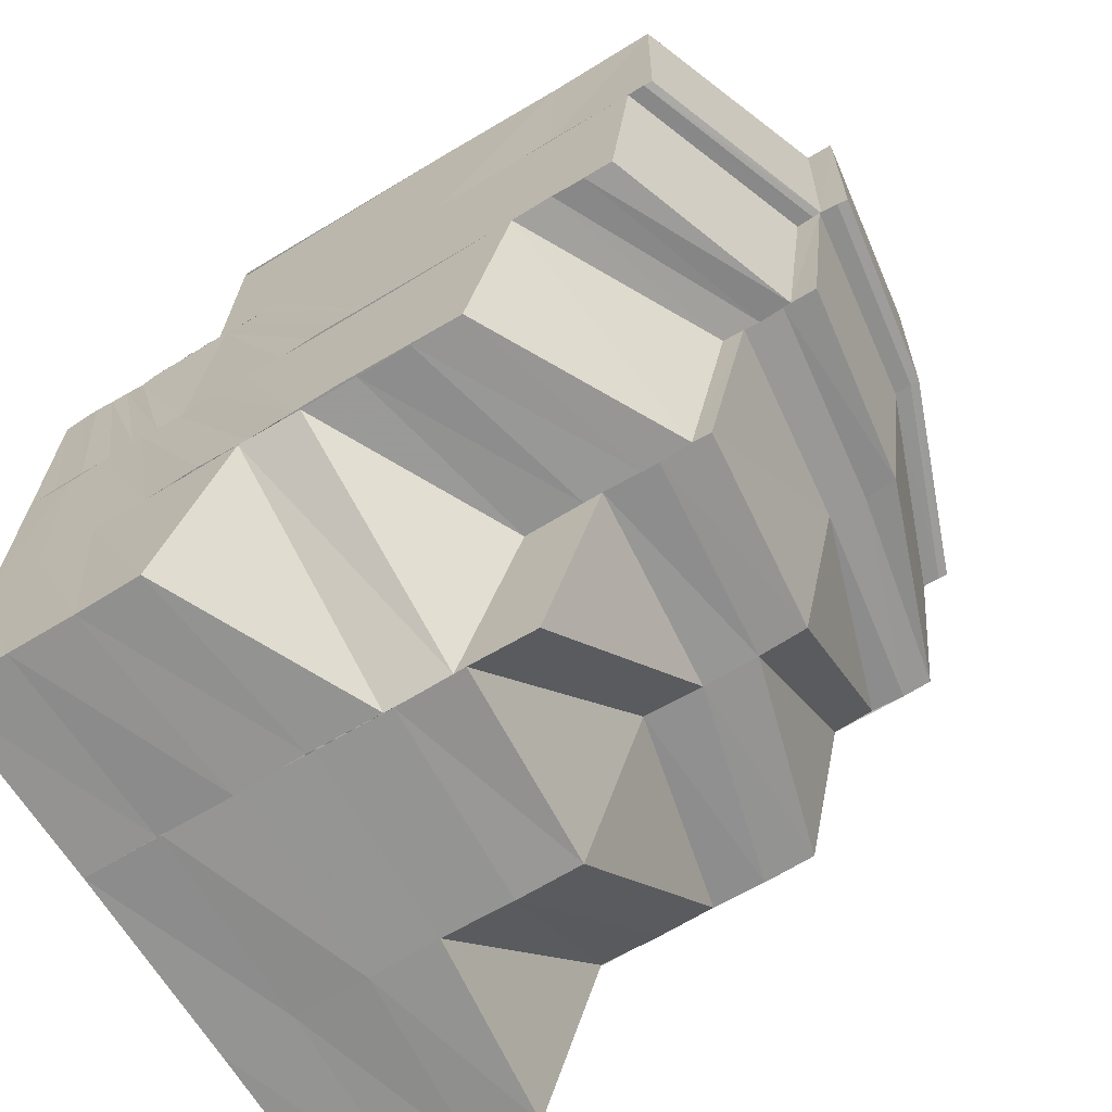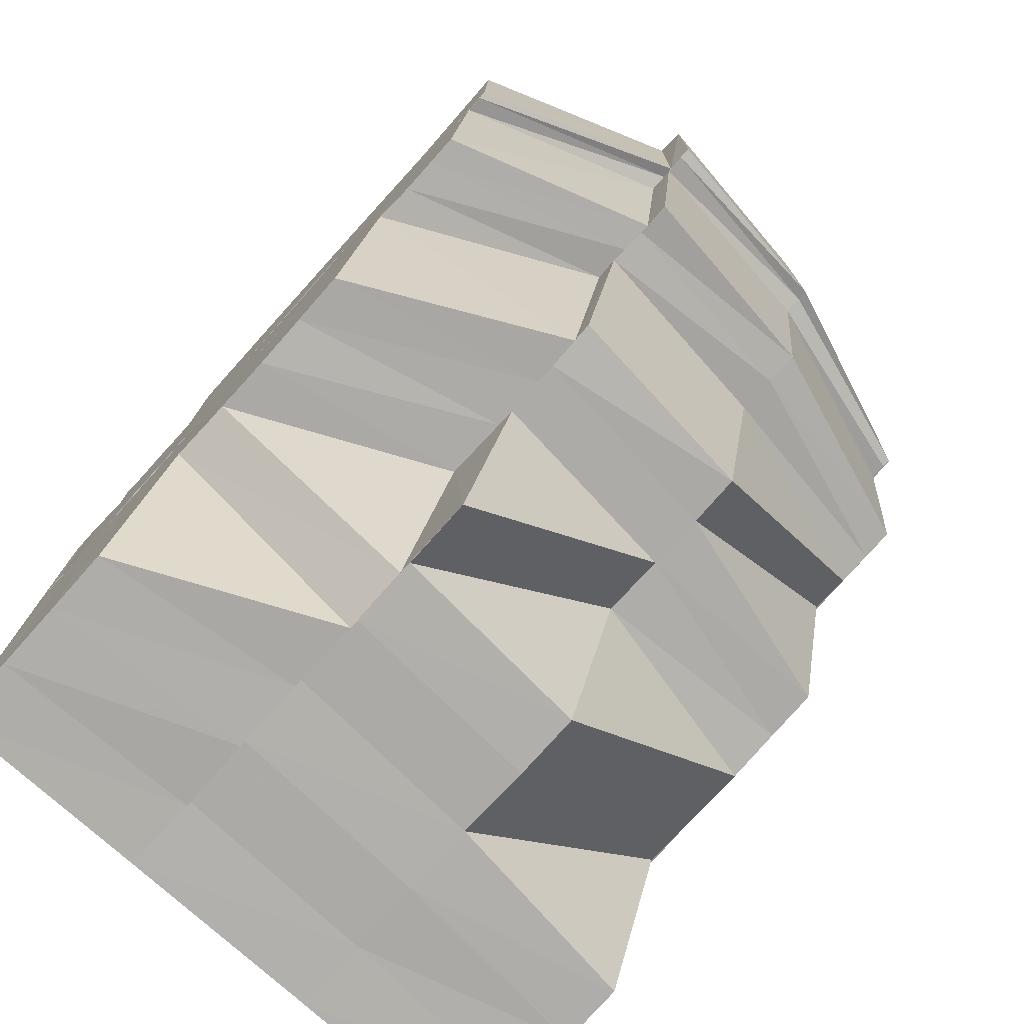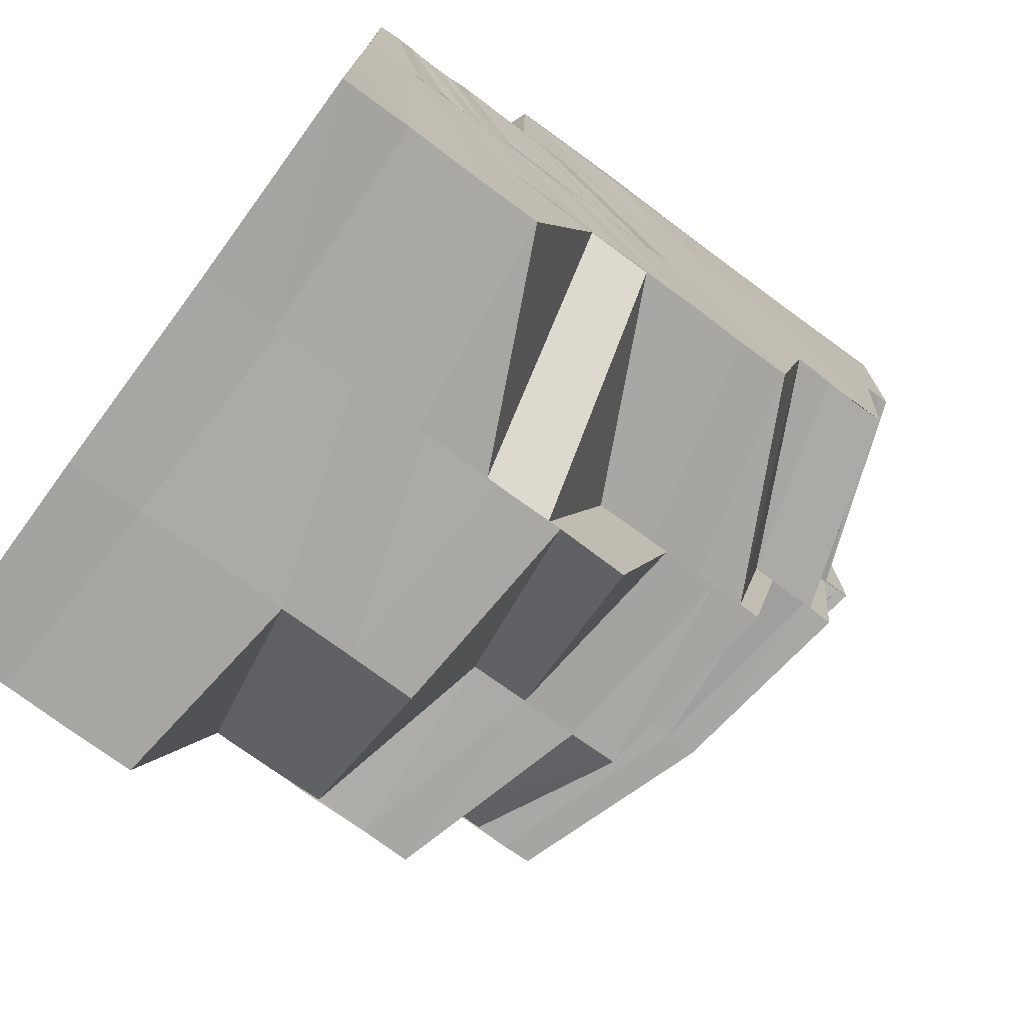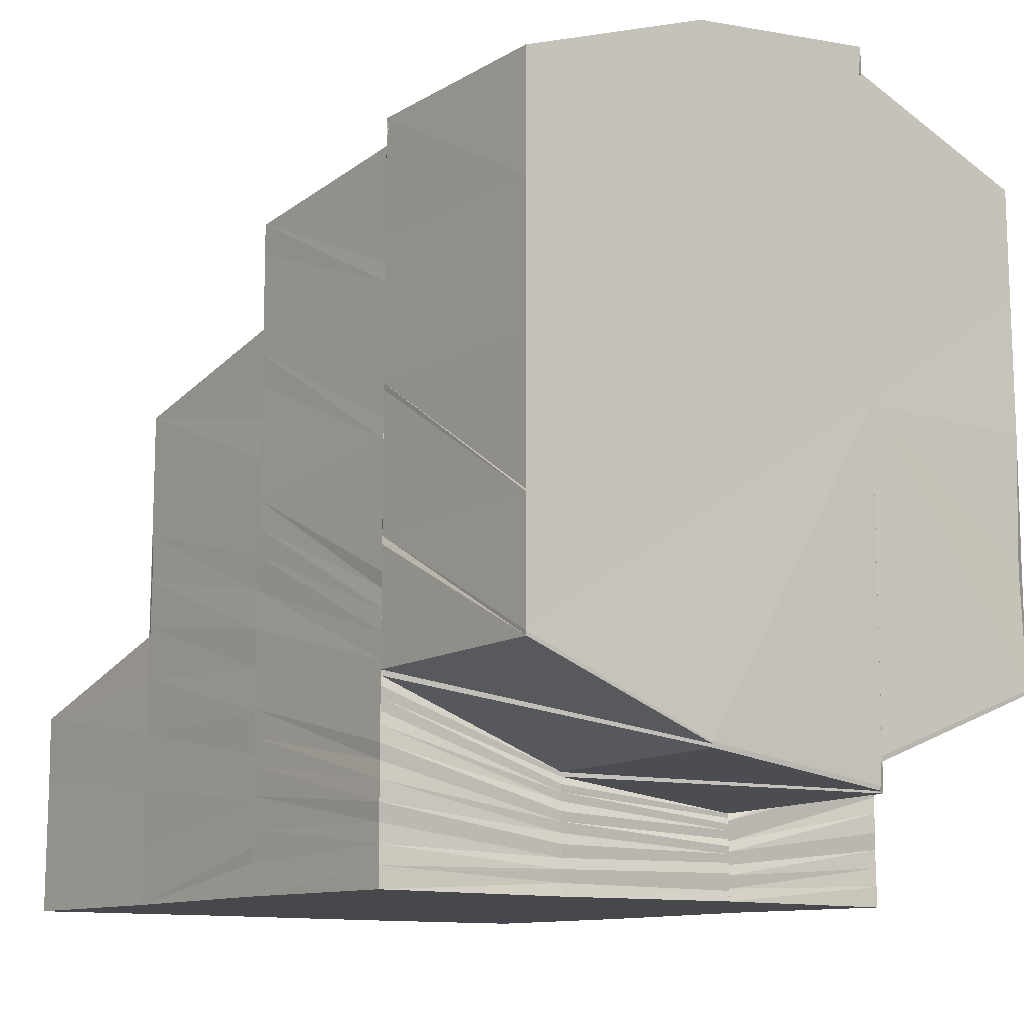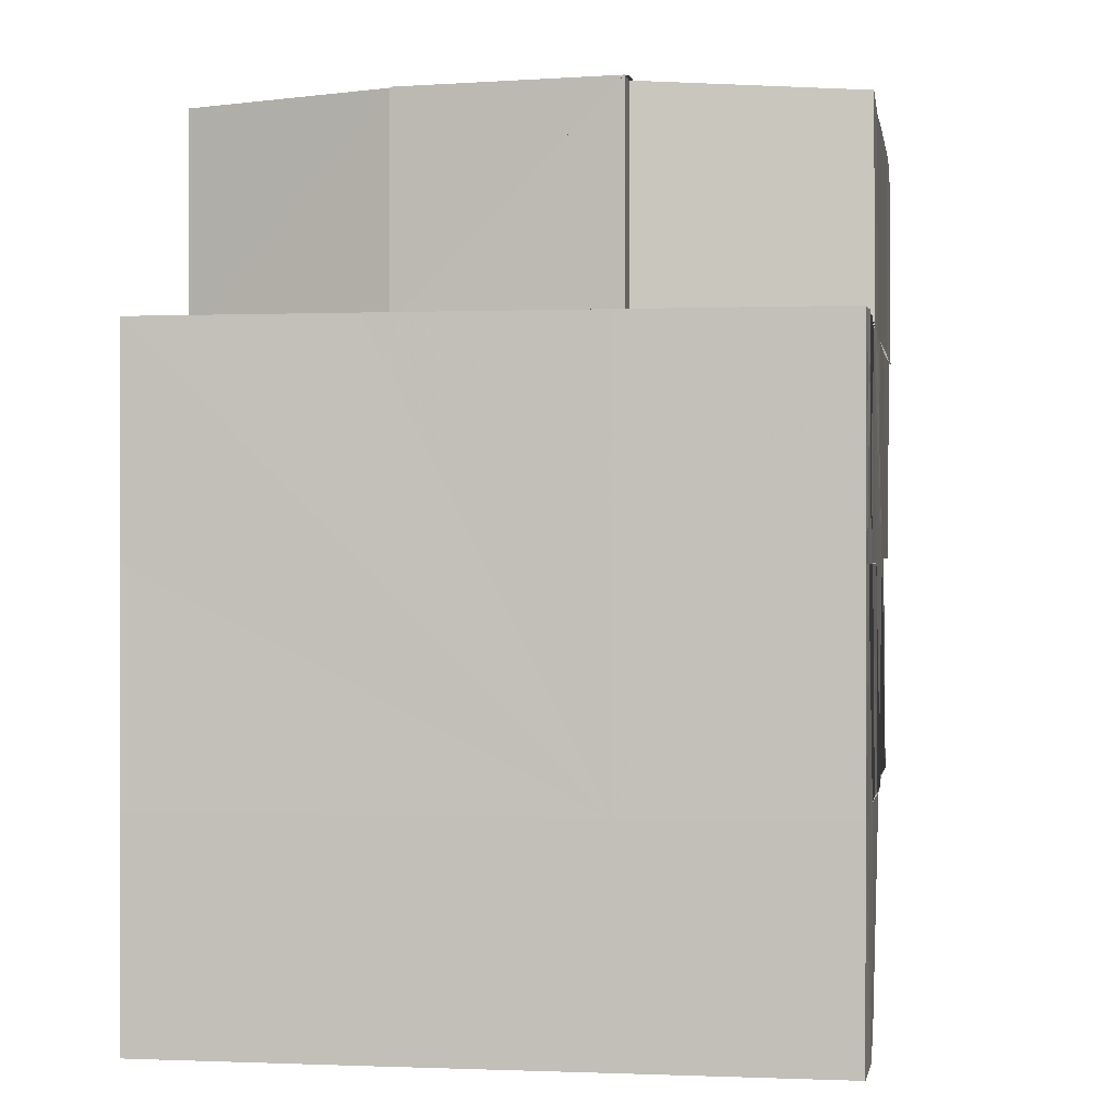
<metadata>
{"format":"obj","ext":"obj","renderer":"f3d","projection":"perspective","resolution":1024,"background":"white","views":[{"elev":-66.7,"azim":-58.8,"up":"+Y"},{"elev":-77.0,"azim":-42.1,"up":"+Y"},{"elev":-74.7,"azim":-126.4,"up":"+Y"},{"elev":-11.6,"azim":142.2,"up":"+Z"},{"elev":0.1,"azim":-171.3,"up":"+Y"}]}
</metadata>
<code>
o 15393
v 2221 1867 14.29
v 2221 1867 14.3
v 2221 1867 14.29
v 2221 1867 14.3
v 2221 1867 14.29
v 2221 1867 14.3
v 2221 1867 14.3
v 2221 1867 14.3
v 2221 1867 14.31
v 2221 1867 14.3
v 2221 1867 14.3
v 2221 1867 14.31
v 2221 1867 14.3
v 2221 1867 14.31
v 2221 1867 14.31
v 2221 1867 14.3
v 2221 1867 14.31
v 2221 1867 14.3
v 2221 1867 14.32
v 2221 1867 14.31
v 2221 1867 14.32
v 2221 1867 14.32
v 2221 1867 14.32
v 2221 1867 14.32
v 2221 1867 14.32
v 2221 1867 14.32
v 2221 1867 14.32
v 2221 1867 14.32
v 2221 1867 14.33
v 2221 1867 14.33
v 2221 1867 14.32
v 2221 1867 14.31
v 2221 1867 14.31
v 2221 1867 14.33
v 2221 1867 14.31
v 2221 1867 14.33
v 2221 1867 14.32
v 2221 1867 14.33
v 2221 1867 14.32
v 2221 1867 14.33
v 2221 1867 14.33
v 2221 1867 14.33
v 2221 1867 14.33
v 2221 1867 14.33
v 2221 1867 14.33
v 2221 1867 14.33
v 2221 1867 14.33
v 2221 1867 14.33
v 2221 1867 14.33
v 2221 1867 14.33
v 2221 1867 14.33
v 2221 1867 14.33
v 2221 1867 14.32
v 2221 1867 14.33
v 2221 1867 14.33
v 2221 1867 14.33
v 2221 1867 14.33
v 2221 1867 14.33
v 2221 1867 14.33
v 2221 1867 14.32
v 2221 1867 14.33
v 2221 1867 14.33
v 2221 1867 14.32
v 2221 1867 14.32
v 2221 1867 14.33
v 2221 1867 14.32
v 2221 1867 14.32
v 2221 1867 14.32
v 2221 1867 14.32
v 2221 1867 14.32
v 2221 1867 14.32
v 2221 1867 14.31
v 2221 1867 14.32
v 2221 1867 14.32
v 2221 1867 14.32
v 2221 1867 14.32
v 2221 1867 14.32
v 2221 1867 14.32
v 2221 1867 14.32
v 2221 1867 14.31
v 2221 1867 14.32
v 2221 1867 14.31
v 2221 1867 14.32
v 2221 1867 14.31
v 2221 1867 14.31
v 2221 1867 14.31
v 2221 1867 14.31
v 2221 1867 14.31
v 2221 1867 14.31
v 2221 1867 14.31
v 2221 1867 14.31
v 2221 1867 14.31
v 2221 1867 14.3
v 2221 1867 14.3
v 2221 1867 14.31
v 2221 1867 14.3
v 2221 1867 14.3
v 2221 1867 14.3
v 2221 1867 14.3
v 2221 1867 14.3
v 2221 1867 14.29
v 2221 1867 14.3
v 2221 1867 14.3
v 2221 1867 14.29
v 2221 1867 14.29
v 2221 1867 14.3
v 2221 1867 14.29
v 2221 1867 14.3
v 2221 1867 14.3
v 2221 1867 14.3
v 2221 1867 14.3
v 2221 1867 14.3
v 2221 1867 14.3
v 2221 1867 14.3
v 2221 1867 14.29
v 2221 1867 14.3
v 2221 1867 14.3
v 2221 1867 14.29
v 2221 1867 14.3
v 2221 1867 14.3
v 2221 1867 14.29
v 2221 1867 14.29
v 2221 1867 14.29
v 2221 1867 14.29
v 2221 1867 14.3
v 2221 1867 14.3
v 2221 1867 14.3
v 2221 1867 14.29
v 2221 1867 14.3
v 2221 1867 14.3
v 2221 1867 14.3
v 2221 1867 14.3
v 2221 1867 14.3
v 2221 1867 14.3
v 2221 1867 14.3
v 2221 1867 14.3
v 2221 1867 14.3
v 2221 1867 14.3
v 2221 1867 14.3
v 2221 1867 14.3
v 2221 1867 14.3
v 2221 1867 14.3
v 2221 1867 14.3
v 2221 1867 14.3
v 2221 1867 14.3
v 2221 1867 14.31
v 2221 1867 14.31
v 2221 1867 14.31
v 2221 1867 14.31
v 2221 1867 14.31
v 2221 1867 14.31
v 2221 1867 14.31
v 2221 1867 14.31
v 2221 1867 14.31
v 2221 1867 14.31
v 2221 1867 14.31
v 2221 1867 14.31
v 2221 1867 14.32
v 2221 1867 14.32
v 2221 1867 14.31
v 2221 1867 14.32
v 2221 1867 14.33
v 2221 1867 14.32
v 2221 1867 14.32
v 2221 1867 14.33
v 2221 1867 14.33
v 2221 1867 14.33
v 2221 1867 14.33
v 2221 1867 14.33
v 2221 1867 14.33
v 2221 1867 14.33
v 2221 1867 14.33
v 2221 1867 14.33
v 2221 1867 14.33
v 2221 1867 14.33
v 2221 1867 14.33
v 2221 1867 14.32
v 2221 1867 14.32
v 2221 1867 14.33
v 2221 1867 14.33
v 2221 1867 14.32
v 2221 1867 14.32
v 2221 1867 14.33
v 2221 1867 14.33
v 2221 1867 14.33
v 2221 1867 14.33
v 2221 1867 14.33
v 2221 1867 14.33
v 2221 1867 14.33
v 2221 1867 14.33
v 2221 1867 14.33
v 2221 1867 14.33
v 2221 1867 14.33
v 2221 1867 14.33
v 2221 1867 14.33
v 2221 1867 14.33
v 2221 1867 14.33
v 2221 1867 14.33
v 2221 1867 14.33
v 2221 1867 14.32
v 2221 1867 14.33
v 2221 1867 14.33
v 2221 1867 14.32
v 2221 1867 14.31
v 2221 1867 14.31
v 2221 1867 14.31
v 2221 1867 14.31
v 2221 1867 14.31
v 2221 1867 14.31
v 2221 1867 14.31
v 2221 1867 14.3
v 2221 1867 14.3
v 2221 1867 14.3
v 2221 1867 14.3
v 2221 1867 14.3
v 2221 1867 14.3
v 2221 1867 14.3
v 2221 1867 14.3
v 2221 1867 14.31
v 2221 1867 14.31
v 2221 1867 14.31
v 2221 1867 14.31
v 2221 1867 14.3
v 2221 1867 14.31
v 2221 1867 14.3
v 2221 1867 14.3
v 2221 1867 14.3
v 2221 1867 14.3
v 2221 1867 14.3
v 2221 1867 14.3
v 2221 1867 14.3
v 2221 1867 14.29
v 2221 1867 14.29
v 2221 1867 14.29
v 2221 1867 14.29
v 2221 1867 14.3
v 2221 1867 14.29
v 2221 1867 14.3
v 2221 1867 14.29
v 2221 1867 14.3
v 2221 1867 14.3
v 2221 1867 14.3
v 2221 1867 14.3
v 2221 1867 14.29
v 2221 1867 14.3
v 2221 1867 14.3
v 2221 1867 14.3
v 2221 1867 14.3
v 2221 1867 14.3
v 2221 1867 14.3
v 2221 1867 14.3
v 2221 1867 14.3
v 2221 1867 14.3
v 2221 1867 14.3
v 2221 1867 14.3
v 2221 1867 14.3
v 2221 1867 14.3
v 2221 1867 14.3
v 2221 1867 14.29
v 2221 1867 14.29
v 2221 1867 14.3
v 2221 1867 14.3
v 2221 1867 14.3
v 2221 1867 14.29
v 2221 1867 14.3
v 2221 1867 14.29
v 2221 1867 14.29
v 2221 1867 14.3
v 2221 1867 14.3
v 2221 1867 14.29
v 2221 1867 14.3
v 2221 1867 14.3
v 2221 1867 14.3
v 2221 1867 14.3
v 2221 1867 14.3
v 2221 1867 14.3
v 2221 1867 14.3
v 2221 1867 14.3
v 2221 1867 14.3
v 2221 1867 14.3
v 2221 1867 14.3
v 2221 1867 14.3
v 2221 1867 14.3
v 2221 1867 14.3
v 2221 1867 14.3
v 2221 1867 14.3
v 2221 1867 14.3
v 2221 1867 14.3
v 2221 1867 14.3
v 2221 1867 14.3
v 2221 1867 14.3
v 2221 1867 14.3
v 2221 1867 14.3
v 2221 1867 14.3
v 2221 1867 14.3
v 2221 1867 14.3
v 2221 1867 14.3
v 2221 1867 14.3
v 2221 1867 14.3
v 2221 1867 14.3
v 2221 1867 14.3
v 2221 1867 14.3
v 2221 1867 14.3
v 2221 1867 14.3
v 2221 1867 14.3
v 2221 1867 14.3
v 2221 1867 14.3
v 2221 1867 14.3
v 2221 1867 14.3
v 2221 1867 14.3
v 2221 1867 14.31
v 2221 1867 14.31
v 2221 1867 14.3
v 2221 1867 14.3
v 2221 1867 14.3
v 2221 1867 14.3
v 2221 1867 14.3
v 2221 1867 14.3
v 2221 1867 14.3
v 2221 1867 14.3
v 2221 1867 14.3
v 2221 1867 14.3
v 2221 1867 14.3
v 2221 1867 14.3
v 2221 1867 14.3
v 2221 1867 14.3
v 2221 1867 14.3
v 2221 1867 14.3
v 2221 1867 14.3
v 2221 1867 14.3
v 2221 1867 14.3
v 2221 1867 14.3
v 2221 1867 14.3
v 2221 1867 14.3
v 2221 1867 14.3
v 2221 1867 14.3
v 2221 1867 14.3
v 2221 1867 14.3
v 2221 1867 14.3
v 2221 1867 14.3
v 2221 1867 14.3
v 2221 1867 14.3
v 2221 1867 14.3
v 2221 1867 14.3
v 2221 1867 14.3
v 2221 1867 14.3
v 2221 1867 14.3
v 2221 1867 14.3
v 2221 1867 14.3
v 2221 1867 14.3
v 2221 1867 14.3
v 2221 1867 14.31
v 2221 1867 14.31
v 2221 1867 14.3
v 2221 1867 14.3
v 2221 1867 14.3
v 2221 1867 14.32
v 2221 1867 14.31
v 2221 1867 14.32
v 2221 1867 14.3
v 2221 1867 14.31
v 2221 1867 14.31
v 2221 1867 14.32
v 2221 1867 14.32
v 2221 1867 14.33
v 2221 1867 14.33
v 2221 1867 14.33
v 2221 1867 14.33
v 2221 1867 14.32
v 2221 1867 14.31
v 2221 1867 14.3
v 2221 1867 14.32
v 2221 1867 14.31
v 2221 1867 14.31
v 2221 1867 14.3
v 2221 1867 14.3
v 2221 1867 14.3
v 2221 1867 14.3
v 2221 1867 14.3
v 2221 1867 14.3
v 2221 1867 14.3
v 2221 1867 14.3
v 2221 1867 14.3
v 2221 1867 14.32
v 2221 1867 14.32
v 2221 1867 14.33
v 2221 1867 14.33
v 2221 1867 14.32
v 2221 1867 14.32
v 2221 1867 14.33
v 2221 1867 14.33
v 2221 1867 14.33
v 2221 1867 14.33
v 2221 1867 14.33
v 2221 1867 14.33
v 2221 1867 14.33
v 2221 1867 14.29
v 2221 1867 14.29
v 2221 1867 14.29
v 2221 1867 14.29
v 2221 1867 14.29
v 2221 1867 14.29
v 2221 1867 14.29
v 2221 1867 14.29
v 2221 1867 14.29
v 2221 1867 14.29
v 2221 1867 14.29
v 2221 1867 14.29
v 2221 1867 14.29
f 1 2 3
f 2 4 5
f 6 7 4
f 2 6 8
f 9 10 7
f 6 9 11
f 9 12 13
f 12 14 13
f 12 15 14
f 13 14 16
f 15 17 14
f 13 16 18
f 15 19 17
f 19 20 17
f 21 19 15
f 19 22 20
f 23 24 19
f 22 25 20
f 22 26 25
f 26 27 25
f 26 28 27
f 29 30 28
f 28 31 27
f 27 31 32
f 27 32 33
f 28 34 31
f 33 32 35
f 36 34 28
f 34 37 31
f 34 38 37
f 38 39 37
f 38 40 39
f 41 42 39
f 43 44 40
f 45 46 40
f 47 46 48
f 49 43 50
f 51 50 36
f 52 49 51
f 53 52 51
f 51 54 50
f 55 56 54
f 56 57 58
f 59 51 36
f 60 51 59
f 59 61 62
f 63 60 59
f 63 59 64
f 64 59 65
f 66 63 64
f 64 65 67
f 68 64 67
f 66 64 68
f 68 67 69
f 70 66 68
f 71 66 70
f 72 71 70
f 70 68 73
f 73 68 69
f 72 74 75
f 73 76 77
f 78 79 73
f 80 72 81
f 82 72 80
f 81 73 83
f 83 73 21
f 84 81 83
f 83 21 85
f 84 83 86
f 86 83 85
f 87 84 86
f 86 85 88
f 87 86 89
f 89 86 88
f 90 87 89
f 89 88 91
f 90 89 92
f 92 89 91
f 92 91 93
f 94 95 92
f 96 92 93
f 97 94 96
f 98 92 96
f 96 93 99
f 100 96 99
f 100 99 101
f 102 96 100
f 103 97 100
f 104 103 105
f 105 100 1
f 106 100 107
f 108 109 102
f 110 108 106
f 111 109 108
f 112 111 108
f 112 108 110
f 111 113 109
f 114 112 110
f 114 110 115
f 116 114 115
f 110 117 118
f 108 119 117
f 109 120 119
f 121 110 122
f 123 116 121
f 124 125 123
f 125 126 116
f 127 116 128
f 126 129 130
f 131 130 116
f 129 132 133
f 134 133 130
f 132 135 136
f 137 136 133
f 135 138 139
f 140 139 136
f 138 141 142
f 143 142 139
f 144 145 142
f 142 145 146
f 145 147 146
f 145 148 147
f 148 82 147
f 148 149 82
f 147 82 80
f 149 150 82
f 147 80 151
f 146 147 151
f 149 152 150
f 146 151 153
f 152 154 150
f 155 146 153
f 152 156 154
f 156 157 154
f 154 157 158
f 157 159 158
f 157 160 159
f 160 161 159
f 159 161 60
f 161 162 163
f 161 164 165
f 164 166 165
f 167 166 168
f 168 169 170
f 171 172 169
f 173 171 174
f 174 172 175
f 171 176 172
f 177 178 176
f 179 180 172
f 181 182 177
f 180 183 184
f 172 184 45
f 172 185 184
f 183 186 187
f 188 189 187
f 190 189 191
f 192 187 193
f 192 193 194
f 195 196 193
f 197 192 198
f 199 194 200
f 201 202 199
f 199 200 203
f 203 200 204
f 203 204 205
f 205 204 206
f 205 206 207
f 208 205 207
f 208 207 209
f 210 208 209
f 210 209 211
f 35 210 211
f 35 211 212
f 212 211 213
f 212 214 215
f 216 215 217
f 216 212 218
f 33 35 219
f 220 33 219
f 220 219 221
f 222 220 221
f 222 221 223
f 224 222 223
f 224 223 225
f 16 224 225
f 16 225 226
f 18 16 226
f 18 226 227
f 228 229 18
f 230 18 227
f 11 18 230
f 231 228 230
f 230 227 232
f 8 230 232
f 233 231 234
f 234 227 235
f 235 236 237
f 236 238 239
f 240 241 238
f 236 240 242
f 242 243 244
f 240 245 246
f 245 247 241
f 246 248 243
f 249 217 247
f 245 249 250
f 250 251 248
f 249 216 252
f 252 253 251
f 254 255 248
f 255 256 251
f 257 254 243
f 256 258 253
f 259 257 260
f 258 261 262
f 218 262 253
f 260 263 264
f 264 265 266
f 263 265 267
f 263 268 265
f 265 269 270
f 268 271 265
f 265 271 127
f 271 272 269
f 268 273 271
f 273 274 271
f 271 274 131
f 274 275 272
f 273 276 274
f 276 277 274
f 274 277 134
f 277 278 275
f 276 279 277
f 279 280 277
f 277 280 137
f 280 281 278
f 279 282 280
f 282 283 280
f 280 283 140
f 283 284 281
f 282 285 283
f 285 286 283
f 286 287 284
f 283 286 143
f 285 288 286
f 213 288 262
f 213 289 288
f 289 290 288
f 289 291 290
f 291 292 290
f 291 293 292
f 293 294 292
f 293 295 294
f 295 296 294
f 295 297 296
f 297 298 296
f 297 299 298
f 299 300 298
f 299 301 302
f 300 303 304
f 300 305 306
f 307 305 308
f 306 309 310
f 113 311 109
f 109 311 98
f 113 155 311
f 155 153 311
f 311 312 120
f 288 313 286
f 286 313 144
f 288 314 313
f 313 315 144
f 314 316 313
f 313 316 315
f 314 317 316
f 316 318 315
f 317 319 316
f 316 319 318
f 317 320 319
f 319 321 318
f 322 323 319
f 319 324 321
f 324 325 321
f 324 326 325
f 327 326 328
f 329 330 325
f 331 332 333
f 334 335 336
f 336 337 338
f 337 339 340
f 337 341 339
f 342 341 337
f 343 342 344
f 341 345 346
f 347 346 348
f 349 350 339
f 339 351 352
f 351 353 352
f 350 354 353
f 355 356 341
f 356 354 357
f 355 356 357
f 353 358 359
f 358 181 359
f 360 358 353
f 360 361 357
f 362 363 181
f 362 363 357
f 363 364 177
f 363 364 357
f 364 365 176
f 364 365 357
f 365 366 185
f 365 366 357
f 366 367 368
f 366 186 357
f 369 370 357
f 370 371 357
f 372 369 373
f 372 373 374
f 374 373 375
f 374 375 376
f 375 371 377
f 376 378 379
f 380 377 381
f 382 383 377
f 382 383 357
f 384 385 372
f 386 387 384
f 388 389 372
f 388 389 357
f 390 388 384
f 390 388 357
f 391 390 386
f 391 390 357
f 392 393 394
f 394 395 396
f 397 398 399
f 398 400 399
f 401 397 399
f 400 402 399
f 403 401 399
f 402 404 399
f 405 403 399
f 404 406 399
f 407 405 399
f 406 408 399
f 409 407 399
f 408 409 399

</code>
